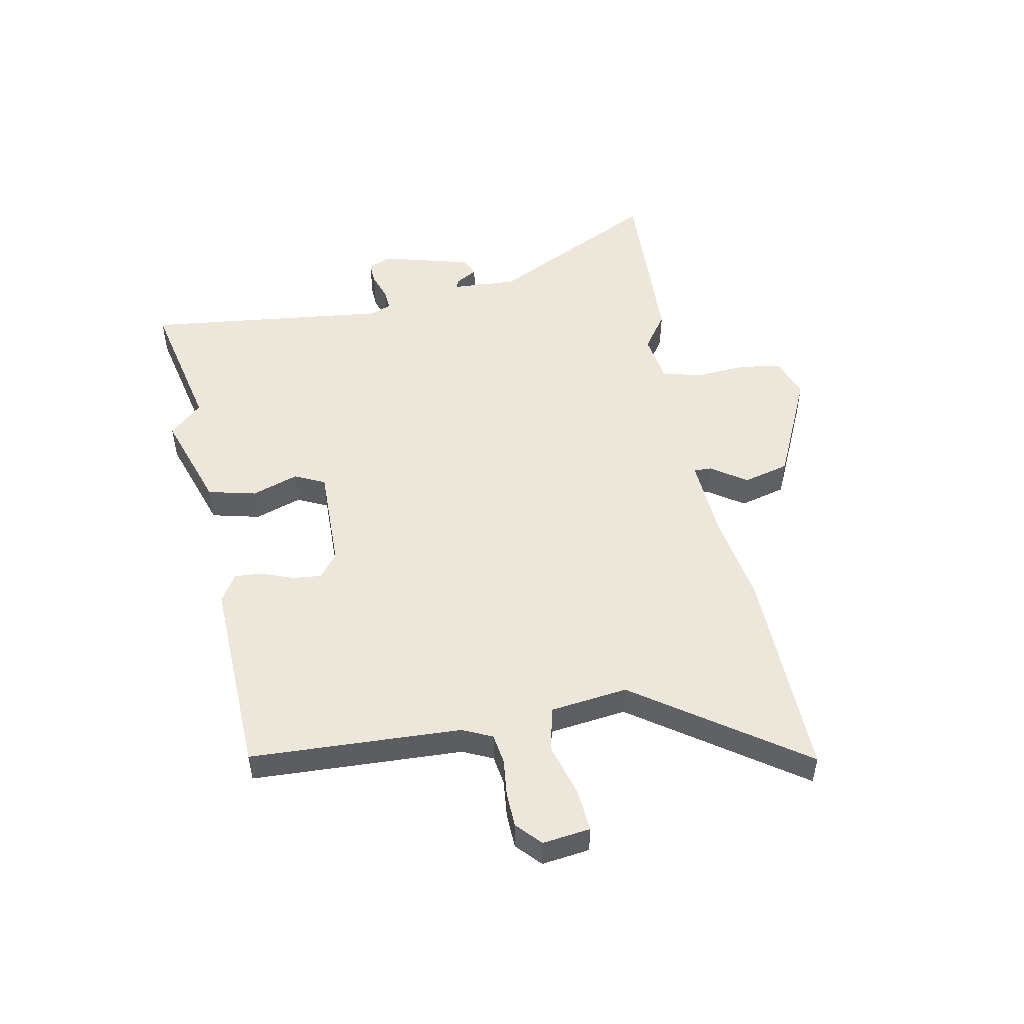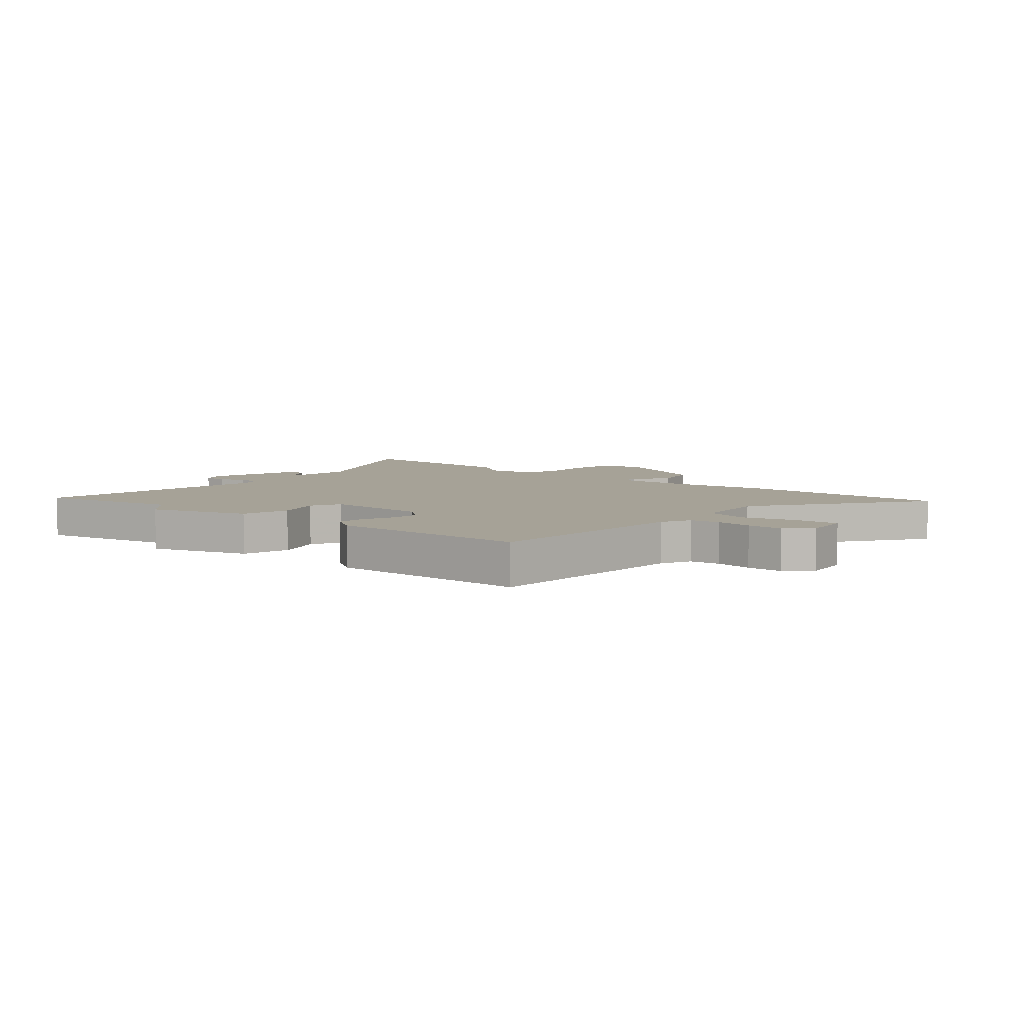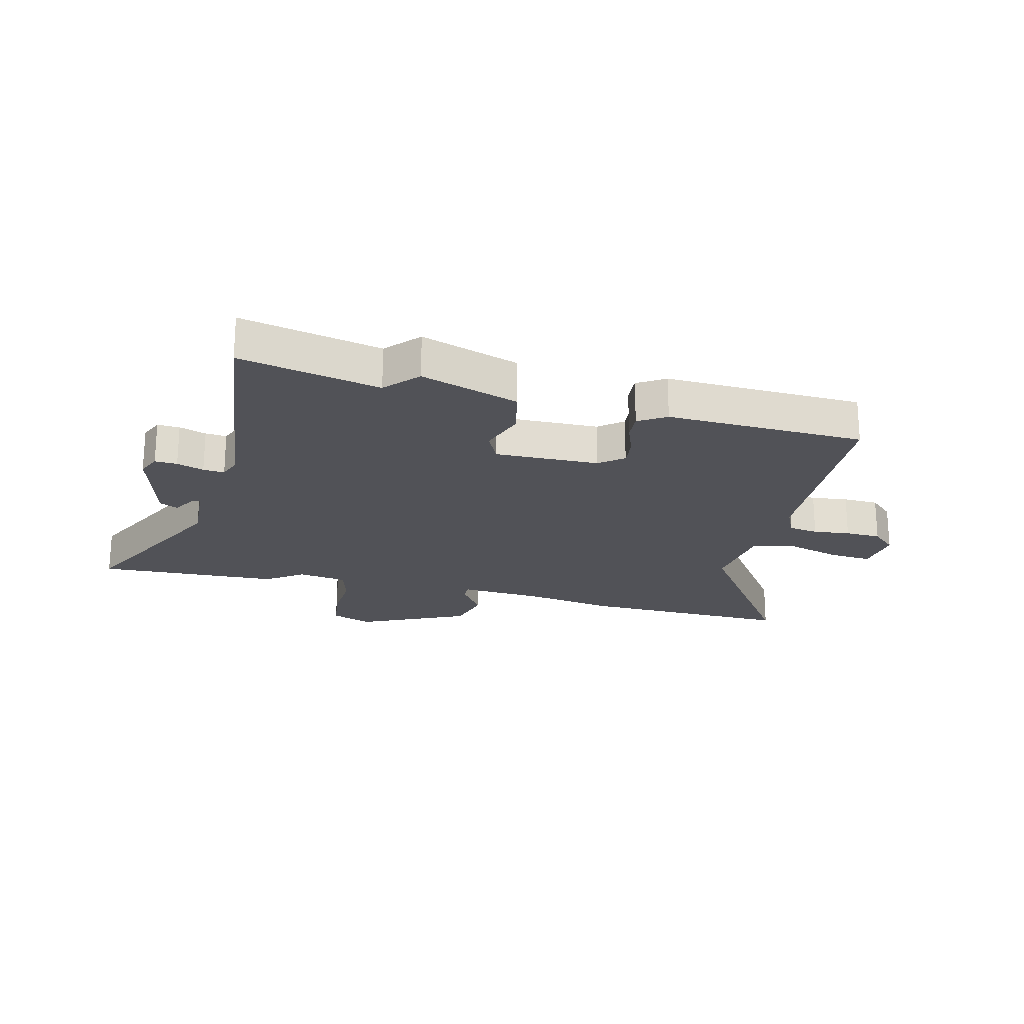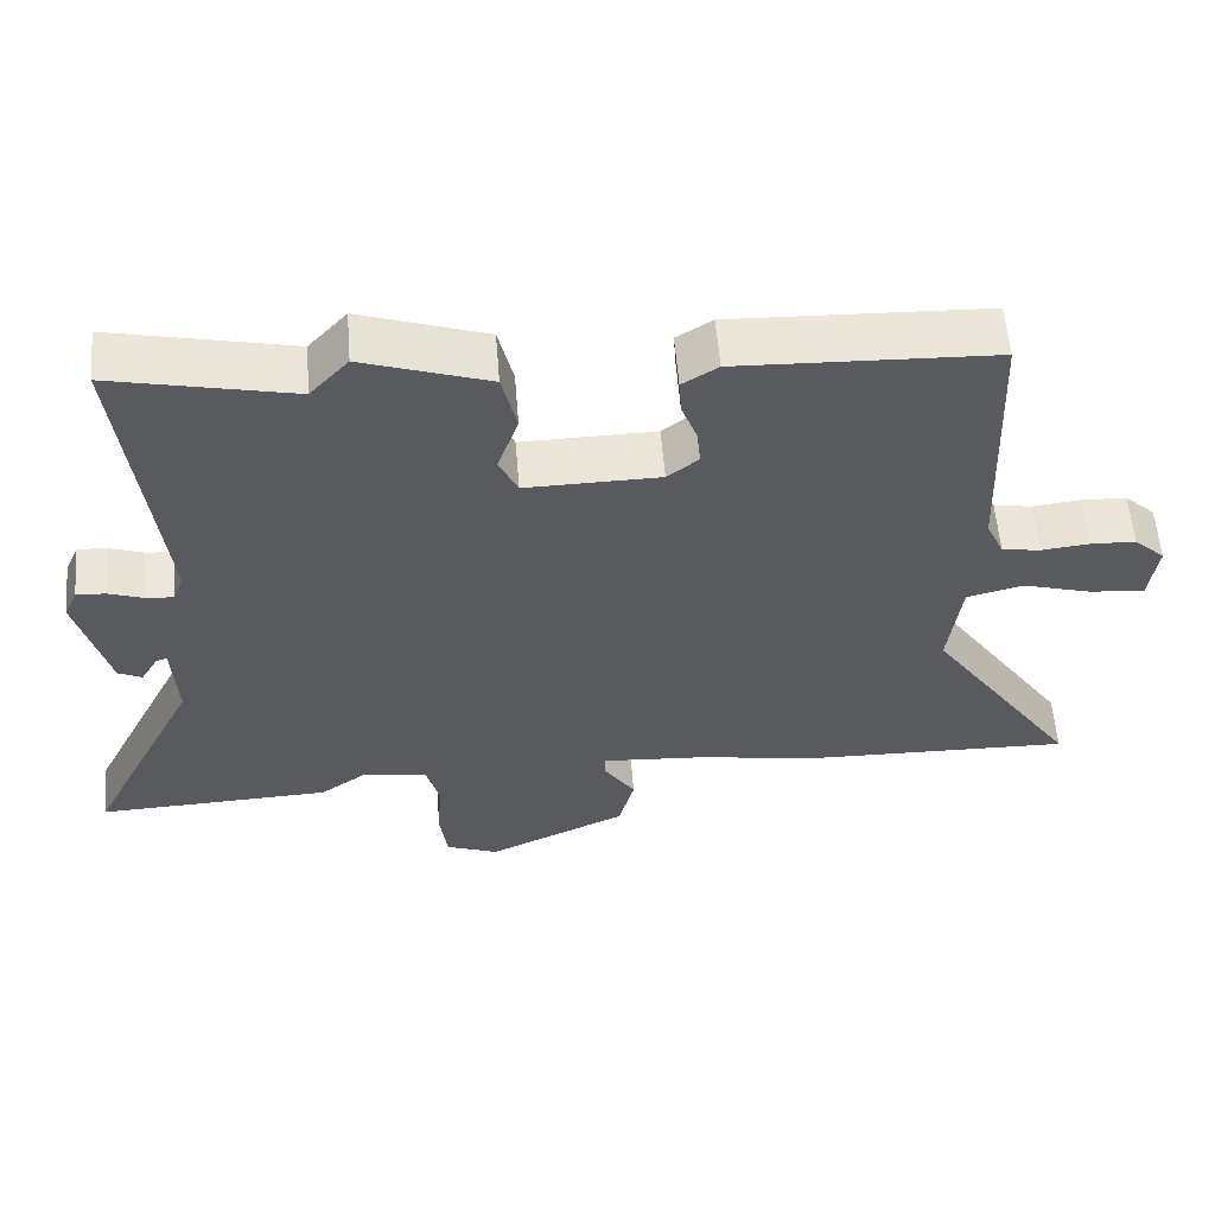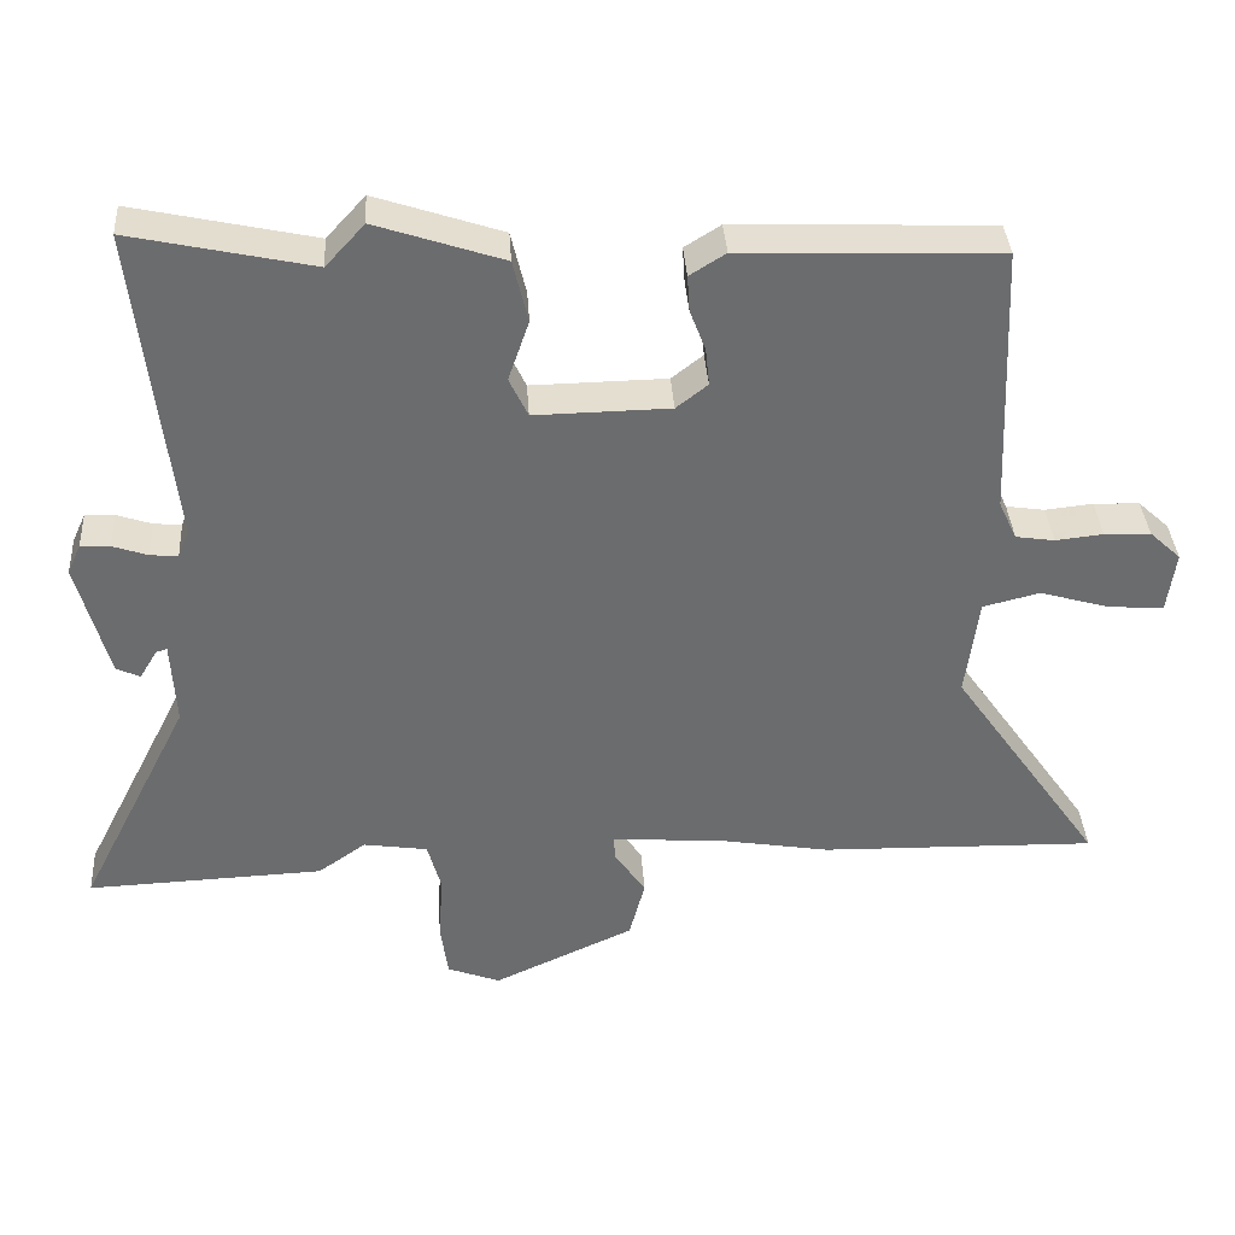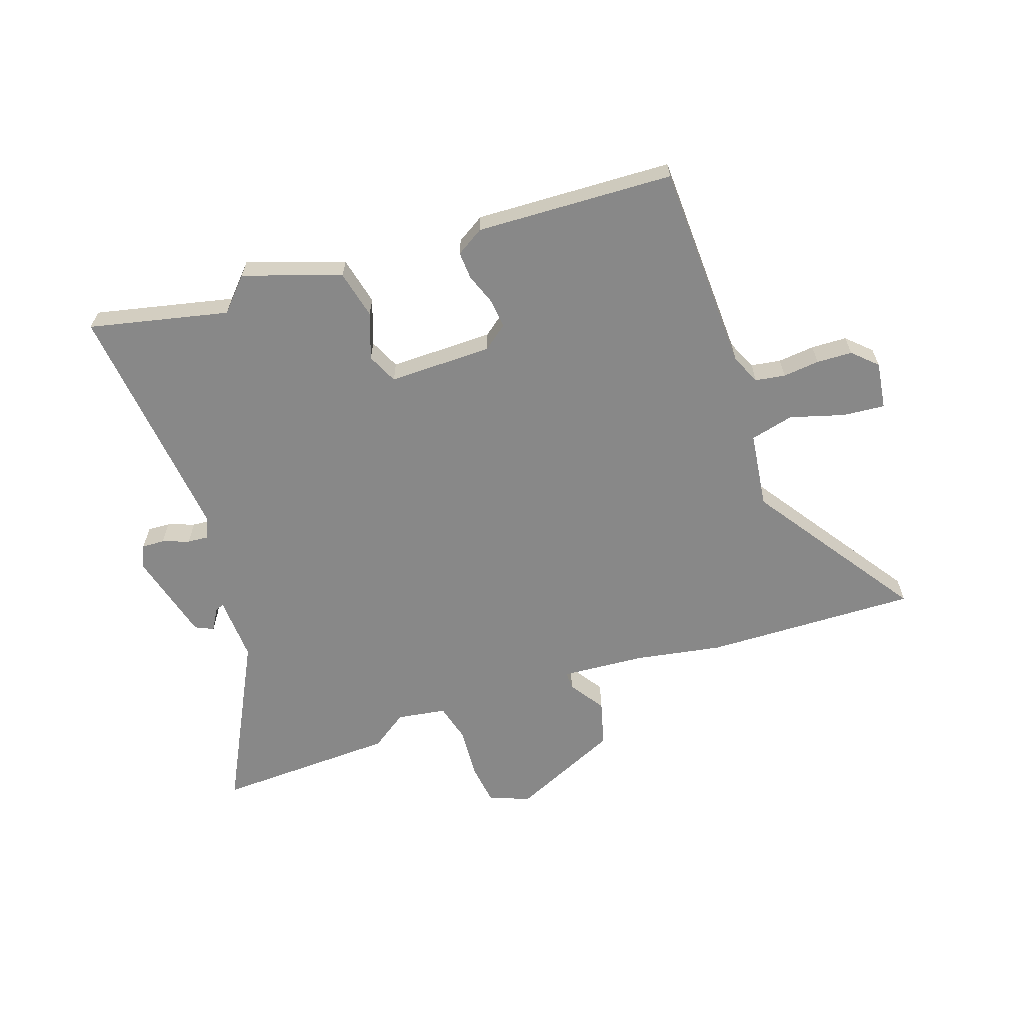
<metadata>
{"format":"obj","ext":"obj","renderer":"f3d","projection":"perspective","resolution":1024,"background":"white","views":[{"elev":50.6,"azim":79.1,"up":"+Y"},{"elev":6.4,"azim":41.0,"up":"+Y"},{"elev":-21.6,"azim":-13.7,"up":"+Y"},{"elev":57.6,"azim":-4.6,"up":"+Z"},{"elev":36.7,"azim":-3.7,"up":"+Z"},{"elev":-62.8,"azim":18.6,"up":"+Y"}]}
</metadata>
<code>
v 0.51 0.07 0.449
v 0.525 0.07 0.082
v 0.549 0.07 0.03
v 0.601 0.07 0.022
v 0.665 0.07 0.029
v 0.727 0.07 0.027
v 0.769 0.07 -0.012
v 0.758 0.07 -0.095
v 0.684 0.07 -0.089
v 0.59 0.07 -0.062
v 0.514 0.07 -0.081
v 0.497 0.07 -0.215
v 0.699 0.07 -0.505
v 0.327 0.07 -0.496
v 0.174 0.07 -0.47
v 0.028 0.07 -0.46
v 0.029 0.07 -0.491
v 0.071 0.07 -0.553
v 0.05 0.07 -0.633
v -0.139 0.07 -0.72
v -0.21 0.07 -0.693
v -0.22 0.07 -0.619
v -0.214 0.07 -0.53
v -0.232 0.07 -0.463
v -0.318 0.07 -0.45
v -0.382 0.07 -0.495
v -0.699 0.07 -0.508
v -0.549 0.07 -0.212
v -0.555 0.07 -0.098
v -0.57 0.07 -0.103
v -0.593 0.07 -0.142
v -0.625 0.07 -0.127
v -0.667 0.07 0.03
v -0.649 0.07 0.07
v -0.61 0.07 0.068
v -0.563 0.07 0.052
v -0.526 0.07 0.049
v -0.511 0.07 0.086
v -0.559 0.07 0.513
v -0.316 0.07 0.46
v -0.264 0.07 0.517
v -0.094 0.07 0.46
v -0.074 0.07 0.376
v -0.102 0.07 0.295
v -0.077 0.07 0.242
v 0.104 0.07 0.245
v 0.146 0.07 0.278
v 0.141 0.07 0.328
v 0.12 0.07 0.384
v 0.117 0.07 0.432
v 0.165 0.07 0.462
v 0.51 0 0.449
v 0.525 0 0.082
v 0.549 0 0.03
v 0.601 0 0.022
v 0.665 0 0.029
v 0.727 0 0.027
v 0.769 0 -0.012
v 0.758 0 -0.095
v 0.684 0 -0.089
v 0.59 0 -0.062
v 0.514 0 -0.081
v 0.497 0 -0.215
v 0.699 0 -0.505
v 0.327 0 -0.496
v 0.174 0 -0.47
v 0.028 0 -0.46
v 0.029 0 -0.491
v 0.071 0 -0.553
v 0.05 0 -0.633
v -0.139 0 -0.72
v -0.21 0 -0.693
v -0.22 0 -0.619
v -0.214 0 -0.53
v -0.232 0 -0.463
v -0.318 0 -0.45
v -0.382 0 -0.495
v -0.699 0 -0.508
v -0.549 0 -0.212
v -0.555 0 -0.098
v -0.57 0 -0.103
v -0.593 0 -0.142
v -0.625 0 -0.127
v -0.667 0 0.03
v -0.649 0 0.07
v -0.61 0 0.068
v -0.563 0 0.052
v -0.526 0 0.049
v -0.511 0 0.086
v -0.559 0 0.513
v -0.316 0 0.46
v -0.264 0 0.517
v -0.094 0 0.46
v -0.074 0 0.376
v -0.102 0 0.295
v -0.077 0 0.242
v 0.104 0 0.245
v 0.146 0 0.278
v 0.141 0 0.328
v 0.12 0 0.384
v 0.117 0 0.432
v 0.165 0 0.462
f 48 49 50 51
f 47 48 51 1
f 46 47 1 2
f 45 46 2 3
f 41 42 43 44
f 40 41 44 45
f 38 39 40 45
f 37 38 45 3
f 33 34 35 36
f 33 36 37
f 30 31 32 33
f 29 30 33 37
f 28 29 37 3
f 25 26 27 28
f 24 25 28 3
f 20 21 22 23
f 17 18 19 20
f 16 17 20 23
f 12 13 14 15
f 11 12 15 16
f 7 8 9 10
f 7 10 11
f 4 5 6 7
f 4 7 11
f 11 16 23 24
f 3 4 11 24
f 102 101 100 99
f 52 102 99 98
f 53 52 98 97
f 54 53 97 96
f 95 94 93 92
f 96 95 92 91
f 96 91 90 89
f 54 96 89 88
f 87 86 85 84
f 88 87 84
f 84 83 82 81
f 88 84 81 80
f 54 88 80 79
f 79 78 77 76
f 54 79 76 75
f 74 73 72 71
f 71 70 69 68
f 74 71 68 67
f 66 65 64 63
f 67 66 63 62
f 61 60 59 58
f 62 61 58
f 58 57 56 55
f 62 58 55
f 75 74 67 62
f 75 62 55 54
f 1 52 53 2
f 2 53 54 3
f 3 54 55 4
f 4 55 56 5
f 5 56 57 6
f 6 57 58 7
f 7 58 59 8
f 8 59 60 9
f 9 60 61 10
f 10 61 62 11
f 11 62 63 12
f 12 63 64 13
f 13 64 65 14
f 14 65 66 15
f 15 66 67 16
f 16 67 68 17
f 17 68 69 18
f 18 69 70 19
f 19 70 71 20
f 20 71 72 21
f 21 72 73 22
f 22 73 74 23
f 23 74 75 24
f 24 75 76 25
f 25 76 77 26
f 26 77 78 27
f 27 78 79 28
f 28 79 80 29
f 29 80 81 30
f 30 81 82 31
f 31 82 83 32
f 32 83 84 33
f 33 84 85 34
f 34 85 86 35
f 35 86 87 36
f 36 87 88 37
f 37 88 89 38
f 38 89 90 39
f 39 90 91 40
f 40 91 92 41
f 41 92 93 42
f 42 93 94 43
f 43 94 95 44
f 44 95 96 45
f 45 96 97 46
f 46 97 98 47
f 47 98 99 48
f 48 99 100 49
f 49 100 101 50
f 50 101 102 51
f 51 102 52 1

</code>
